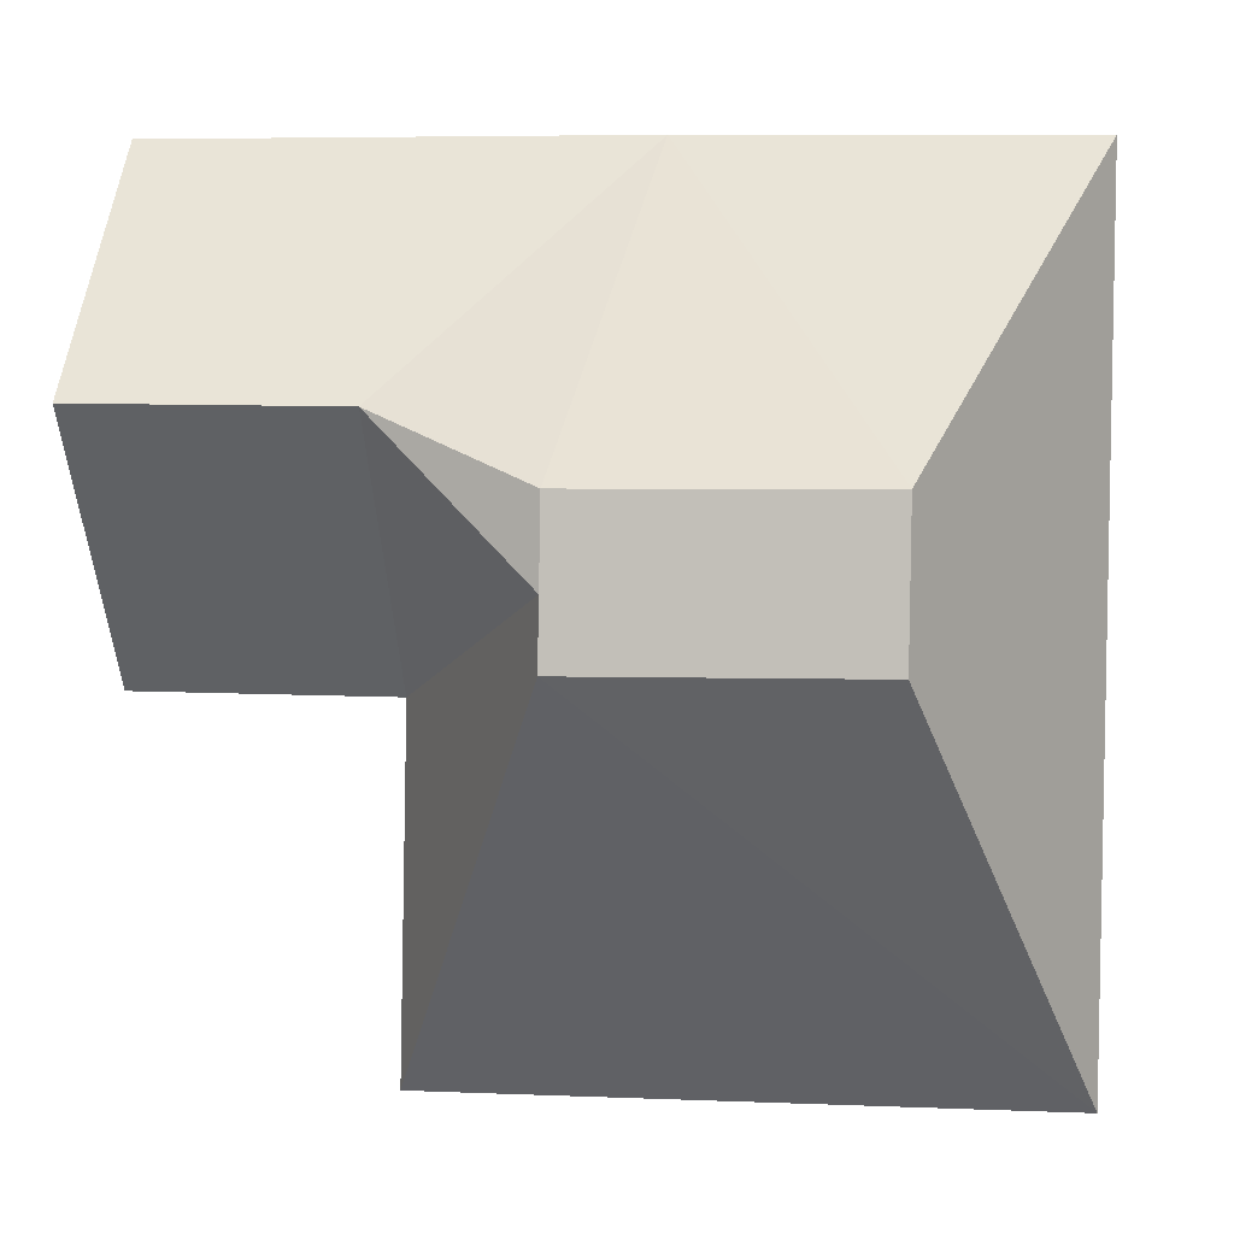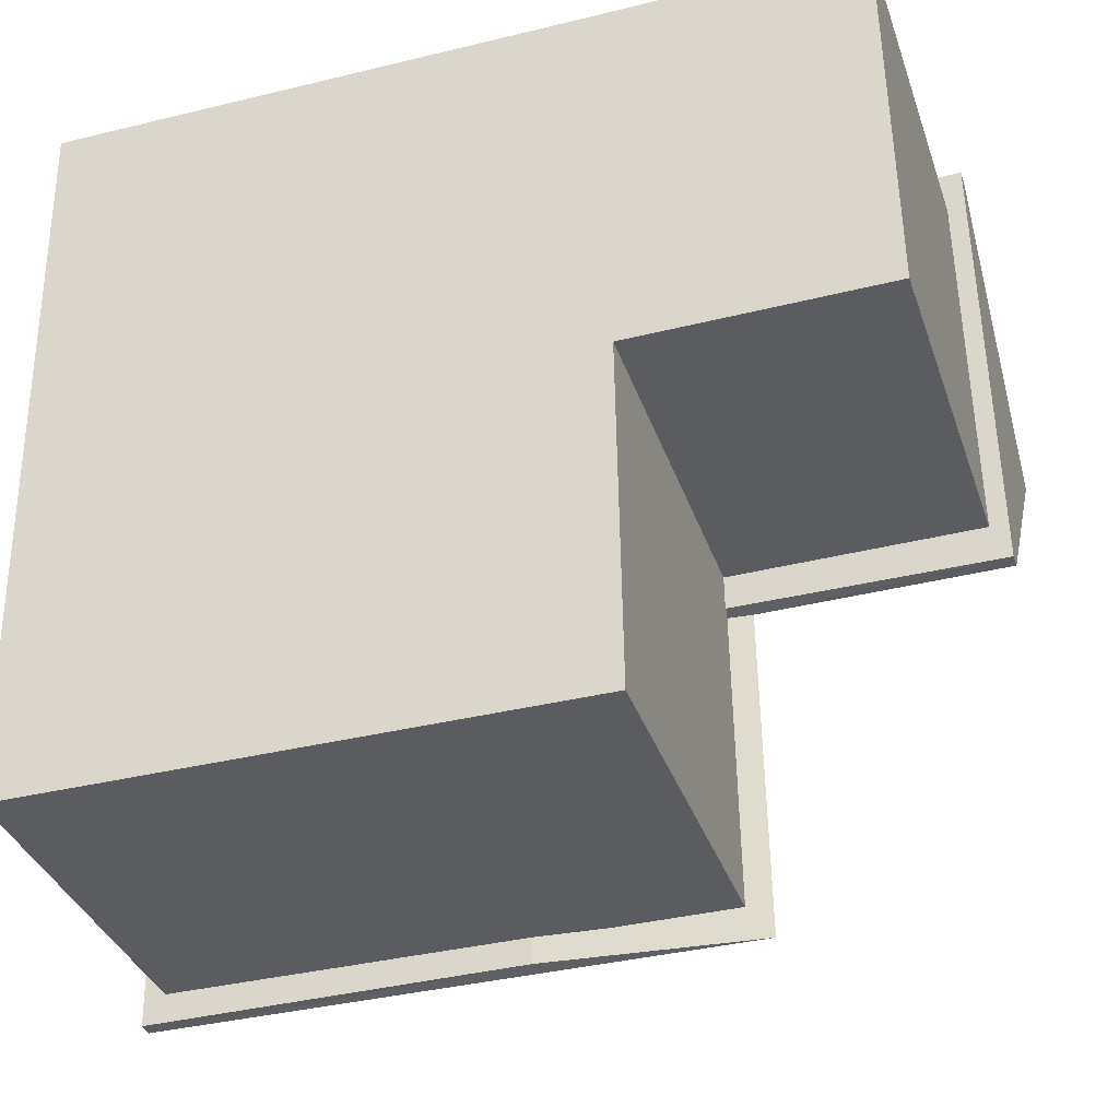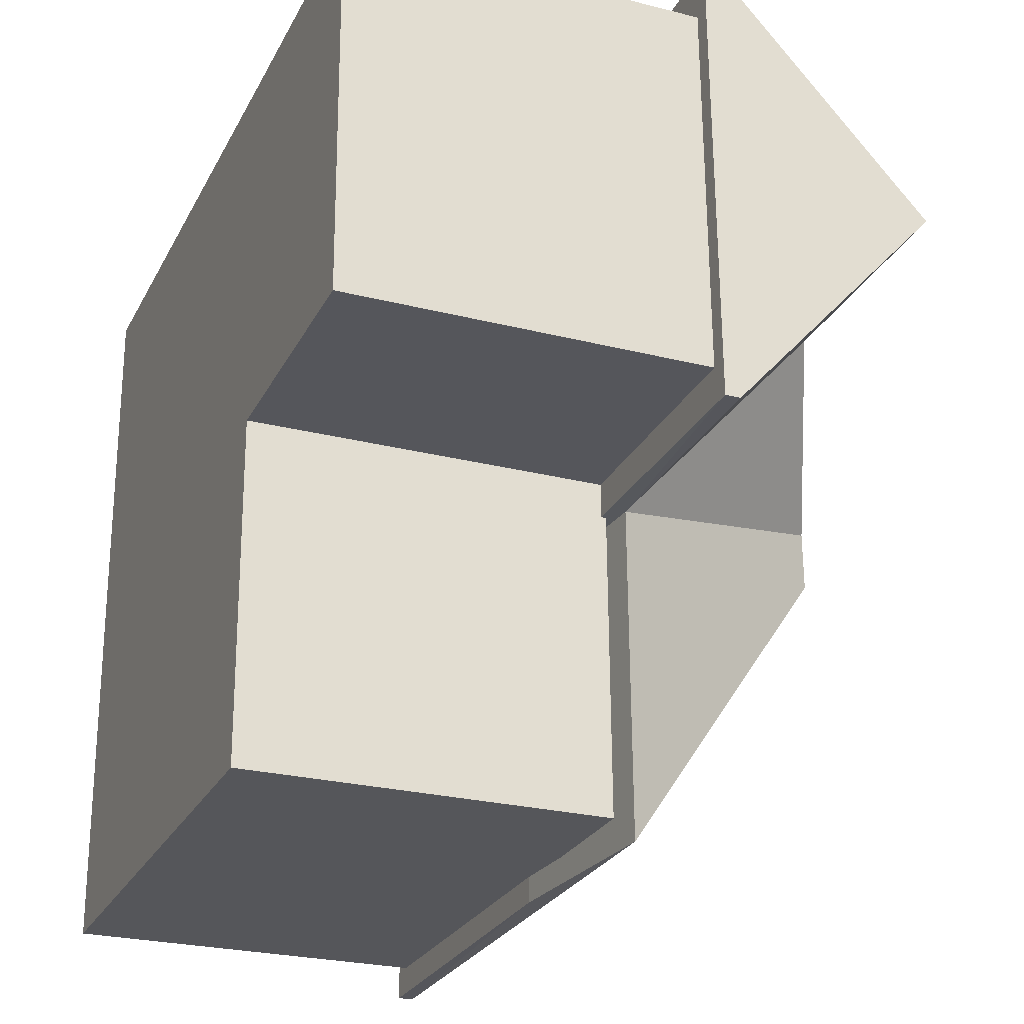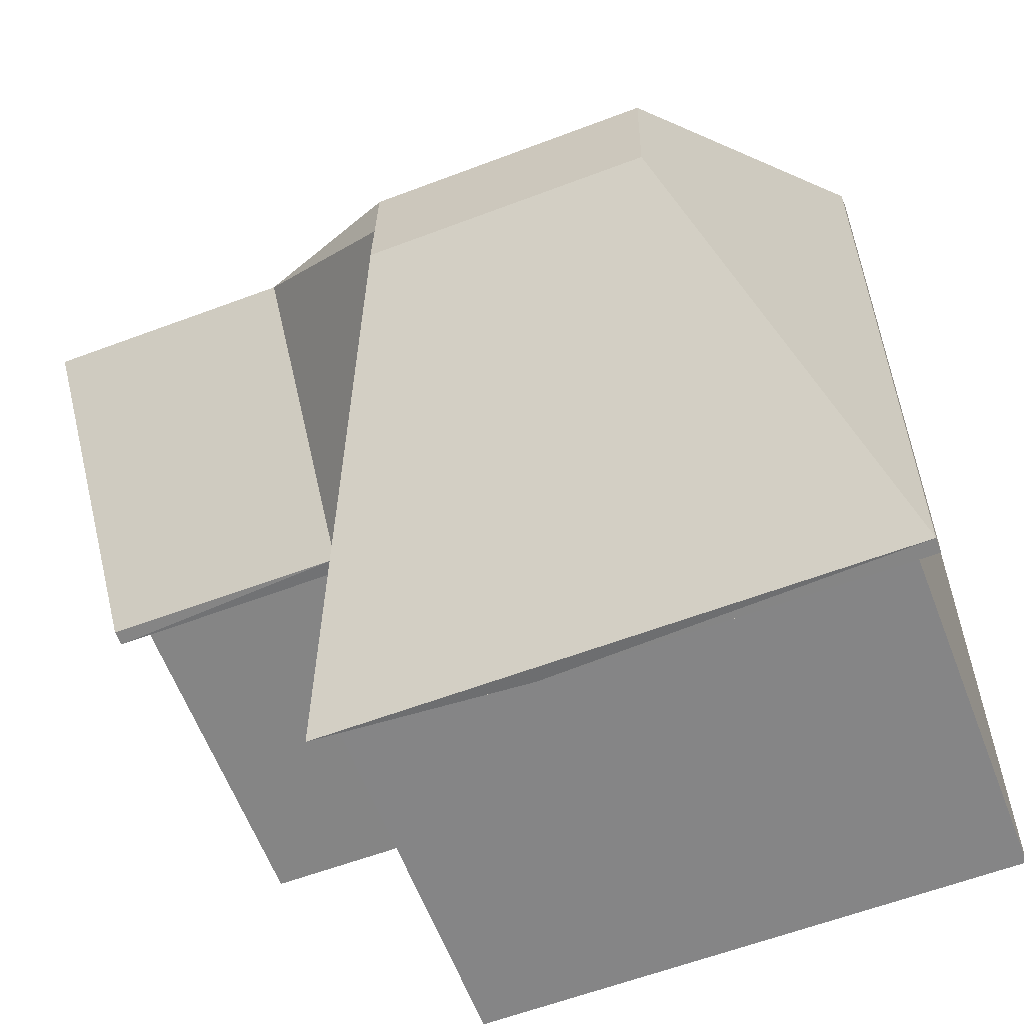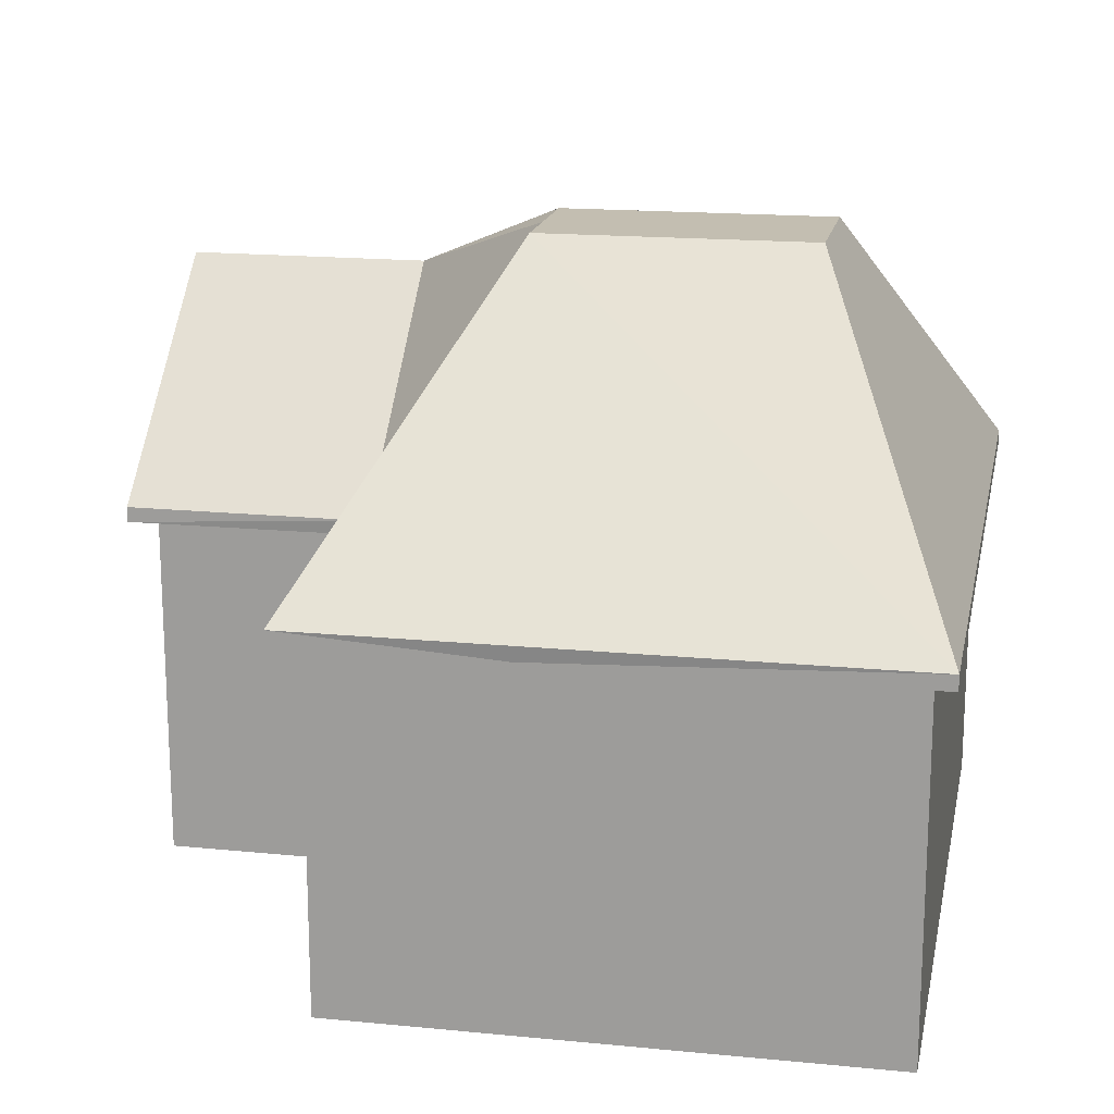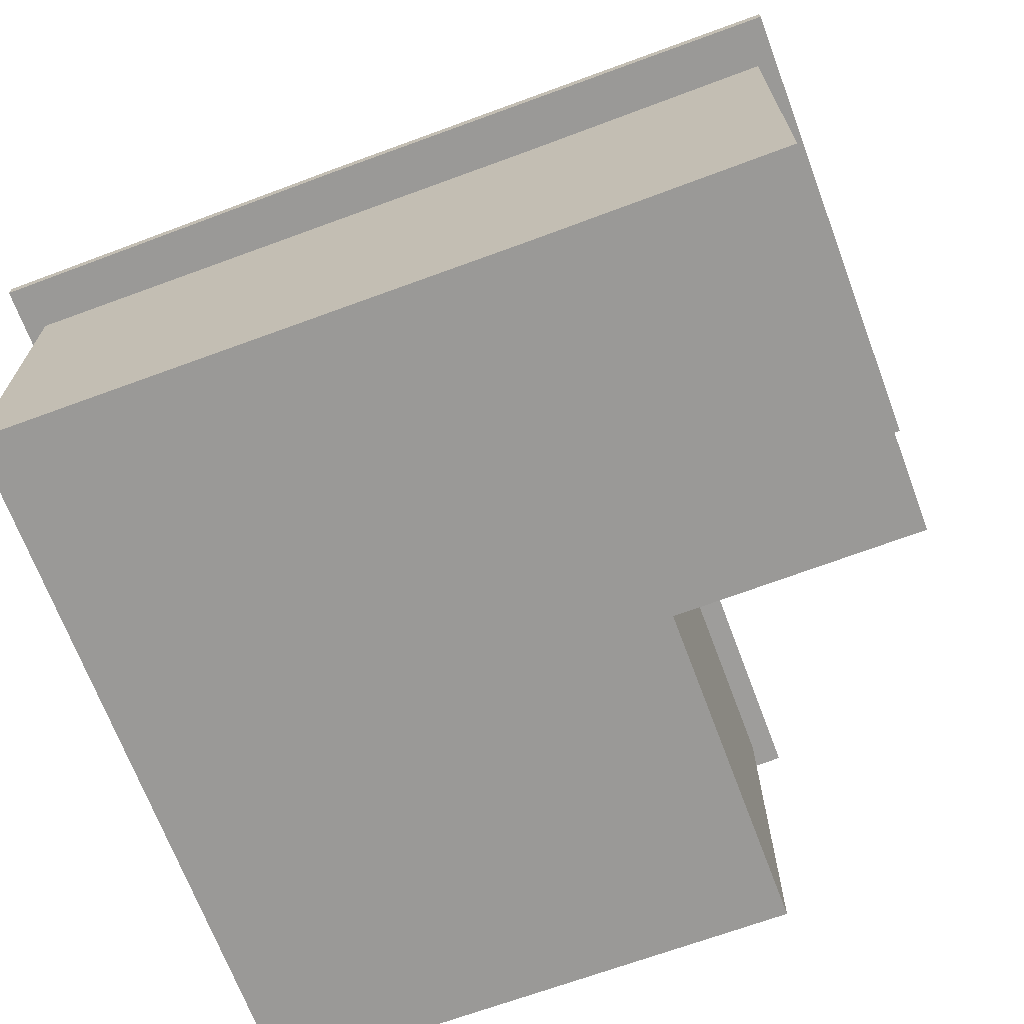
<metadata>
{"format":"obj","ext":"obj","renderer":"f3d","projection":"perspective","resolution":1024,"background":"white","views":[{"elev":1.1,"azim":-172.9,"up":"+Z"},{"elev":-35.1,"azim":17.5,"up":"+Z"},{"elev":-25.4,"azim":67.7,"up":"+Z"},{"elev":-62.2,"azim":-158.9,"up":"+Z"},{"elev":17.2,"azim":-169.6,"up":"+Y"},{"elev":-68.9,"azim":19.6,"up":"+Y"}]}
</metadata>
<code>
o Cube
v -11.86 -0.007945 0.4056
v -7.221 -0.007945 0.4623
v -11.86 2.134 0.4056
v -7.221 2.134 0.4624
v -11.9 -0.007945 2.68
v -7.26 -0.007945 2.737
v -11.9 2.134 2.68
v -7.26 2.134 2.737
v -8.686 -0.007945 0.4377
v -8.724 2.134 2.712
v -8.686 2.134 0.4377
v -8.724 -0.007945 2.712
v -11.82 -0.007945 -1.605
v -11.82 2.134 -1.605
v -8.652 -0.007944 -1.573
v -8.652 2.134 -1.573
v -11.94 2.105 -1.773
v -11.94 2.194 -1.773
v -9.772 2.105 -1.736
v -8.515 2.194 -1.736
v -12.02 2.105 2.949
v -12.02 2.194 2.949
v -9.851 2.105 2.985
v -9.851 2.194 2.985
v -9.805 2.105 0.2222
v -8.548 2.194 0.2222
v -11.98 2.105 0.1857
v -11.98 2.194 0.1857
v -7.11 2.194 0.2464
v -7.157 2.194 3.009
v -7.157 2.105 3.009
v -7.11 2.105 0.2464
v -11.08 3.841 0.3879
v -9.454 3.841 0.3941
v -9.46 3.841 0.7538
v -9.468 3.841 1.217
v -11.09 3.841 1.211
v -11.08 3.841 0.7477
v -8.571 3.43 1.603
v -12 2.105 1.566
v -9.828 2.105 1.603
v -12 2.194 1.566
v -7.133 3.43 1.627
v -7.133 2.105 1.627
v -9.464 3.841 0.9856
v -11.09 3.841 0.9794
v -10.31 2.134 2.696
v -10.27 -0.007945 0.4216
v -10.27 2.134 0.4216
v -10.31 -0.007945 2.696
v -10.24 -0.007945 -1.589
v -10.24 2.134 -1.589
f 5 3 1
f 3 47 49
f 47 5 50
f 9 4 2
f 10 6 8
f 11 8 4
f 13 52 51
f 11 52 49
f 49 14 3
f 51 16 15
f 49 10 11
f 5 7 3
f 3 7 47
f 47 7 5
f 9 11 4
f 10 12 6
f 11 10 8
f 13 14 52
f 11 16 52
f 49 52 14
f 51 52 16
f 49 47 10
f 2 8 6
f 2 4 8
f 24 37 22
f 39 35 45
f 39 30 43
f 35 33 38
f 45 38 46
f 42 37 46
f 26 34 35
f 18 34 20
f 28 33 18
f 28 46 38
f 36 46 37
f 26 43 29
f 39 36 24
f 24 36 37
f 39 26 35
f 39 24 30
f 35 34 33
f 45 35 38
f 42 22 37
f 26 20 34
f 18 33 34
f 28 38 33
f 28 42 46
f 36 45 46
f 26 39 43
f 39 45 36
f 44 30 31
f 29 44 32
f 44 43 30
f 29 43 44
f 9 16 11
f 3 13 1
f 47 12 10
f 9 15 16
f 3 14 13
f 47 50 12
f 50 1 48
f 12 2 6
f 48 13 51
f 18 19 17
f 26 32 25
f 23 22 21
f 27 18 17
f 23 40 41
f 25 17 19
f 40 28 27
f 19 26 25
f 23 30 24
f 25 44 41
f 41 31 23
f 21 42 40
f 41 27 25
f 9 51 15
f 12 48 9
f 50 5 1
f 12 9 2
f 48 1 13
f 18 20 19
f 26 29 32
f 23 24 22
f 27 28 18
f 23 21 40
f 25 27 17
f 40 42 28
f 19 20 26
f 23 31 30
f 25 32 44
f 41 44 31
f 21 22 42
f 41 40 27
f 9 48 51
f 12 50 48

</code>
